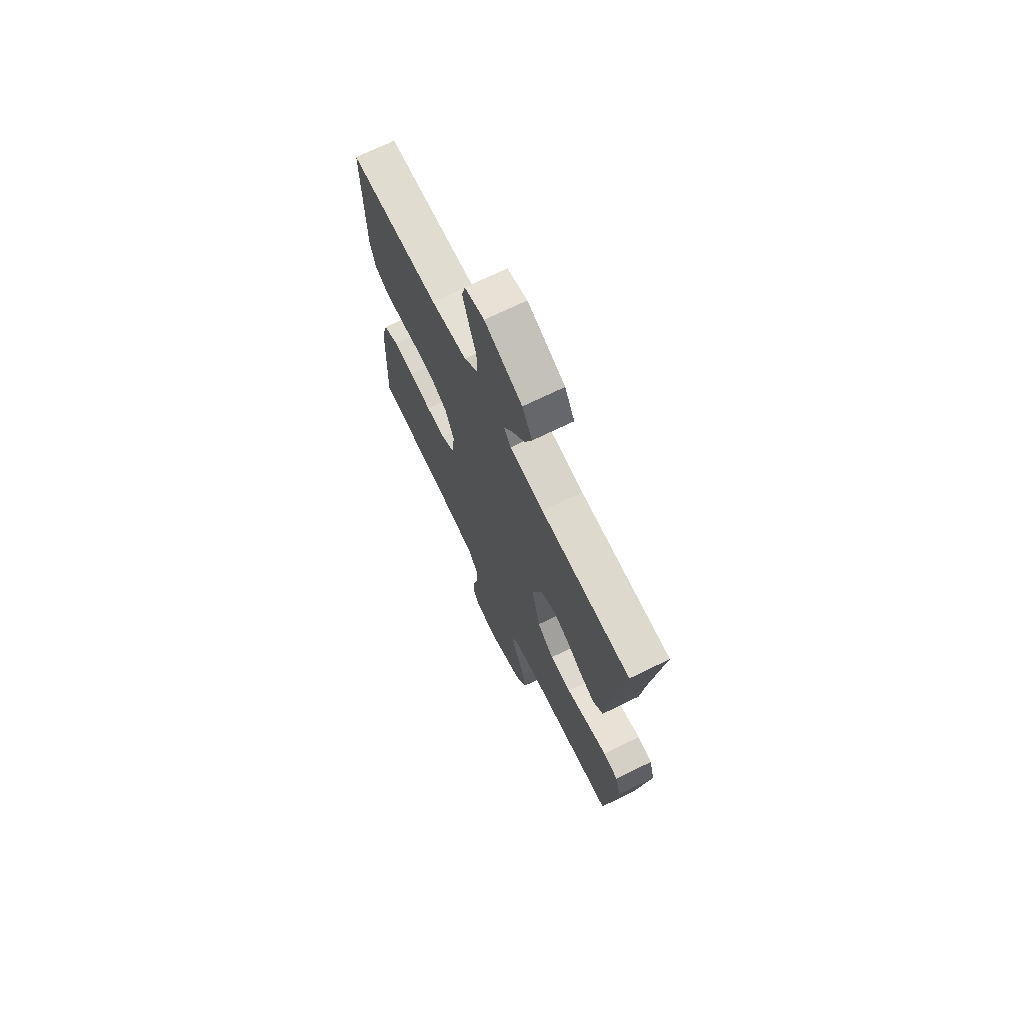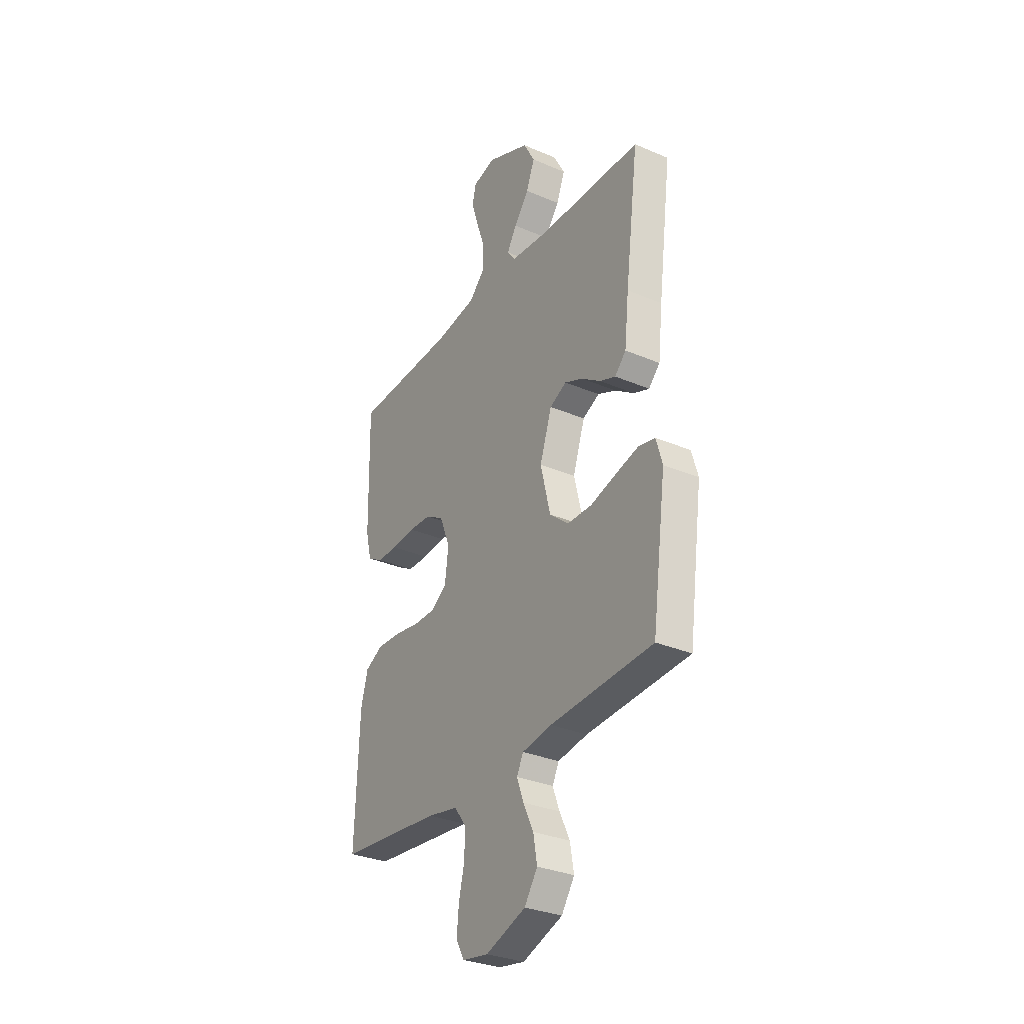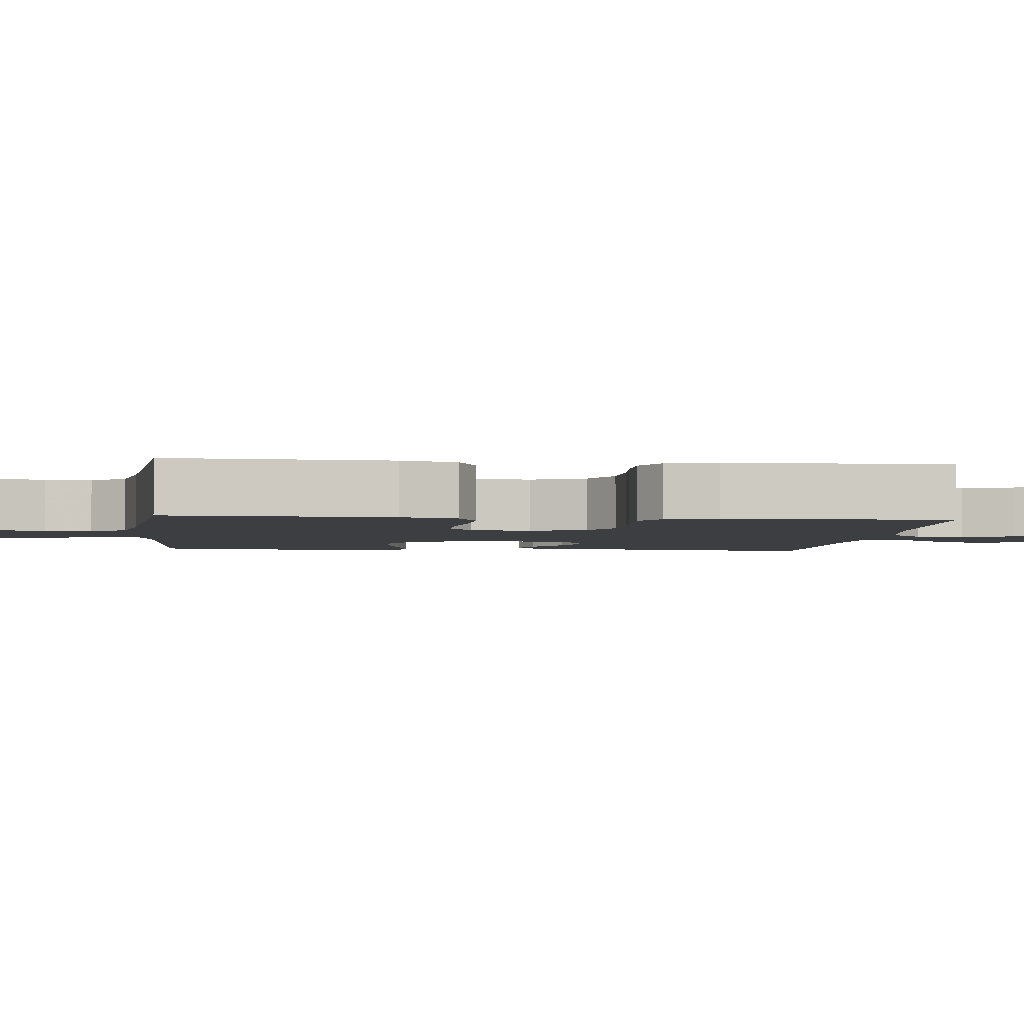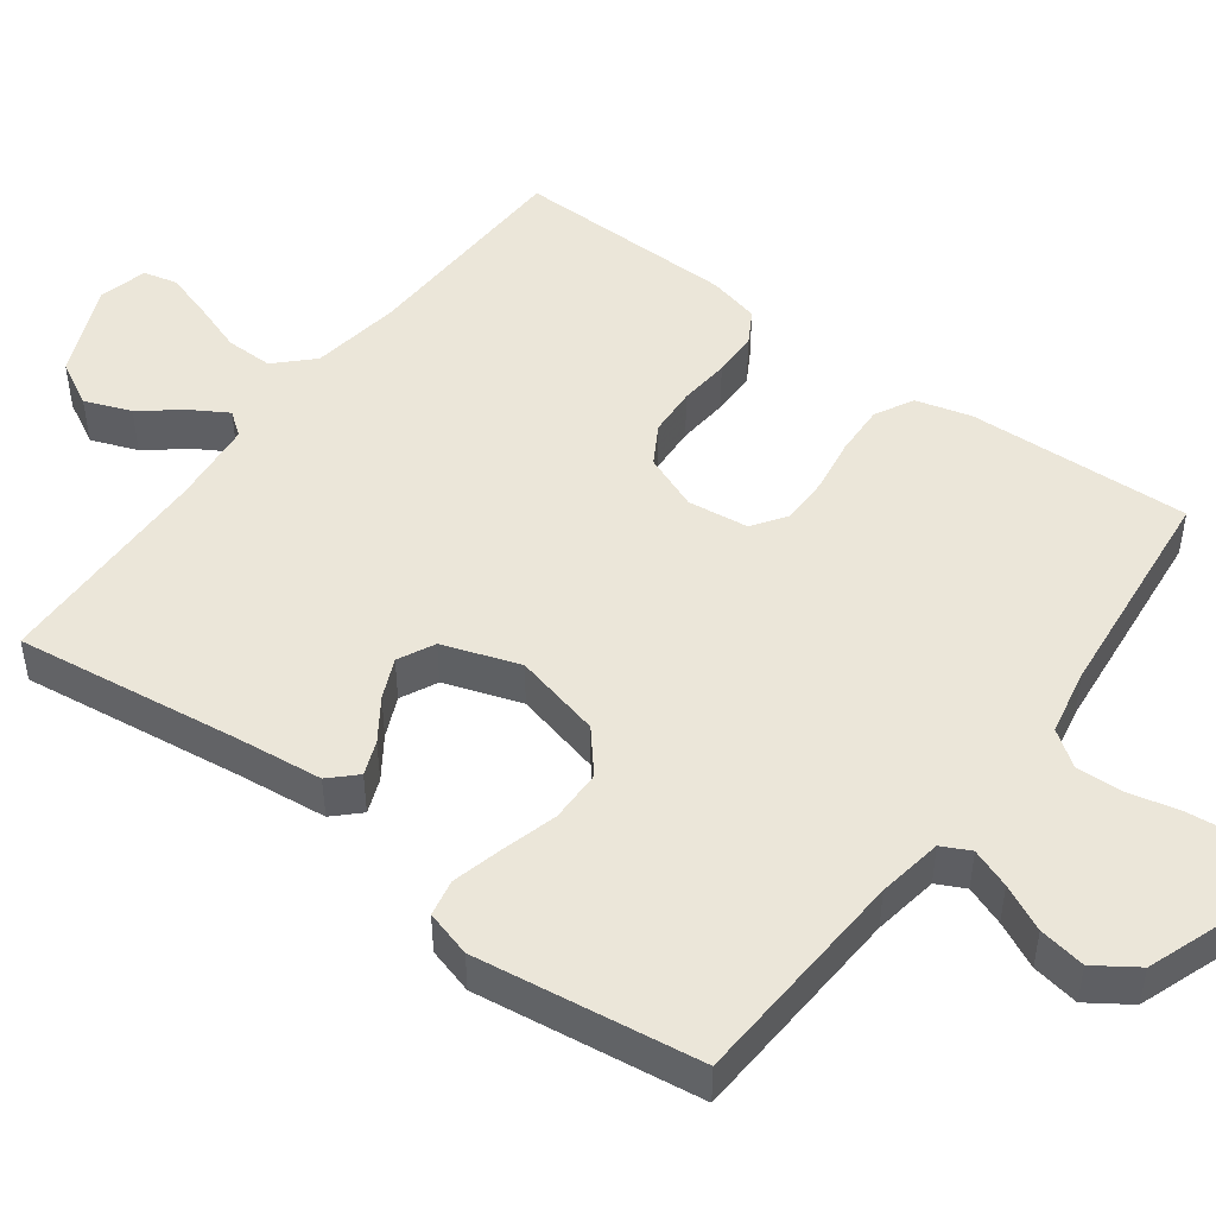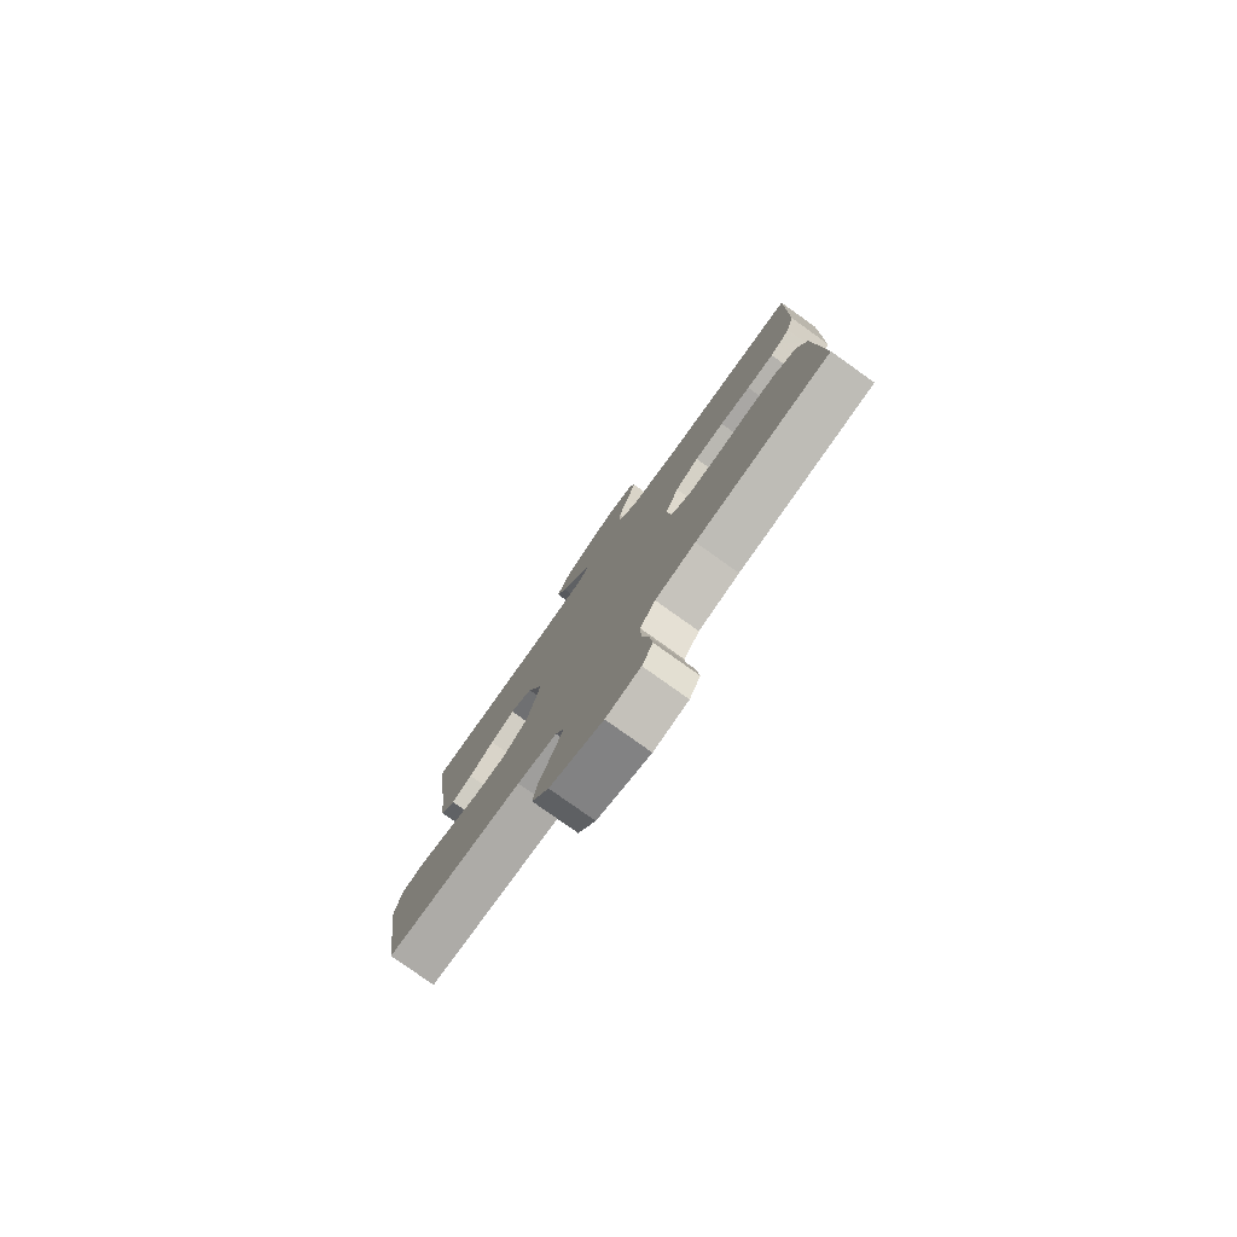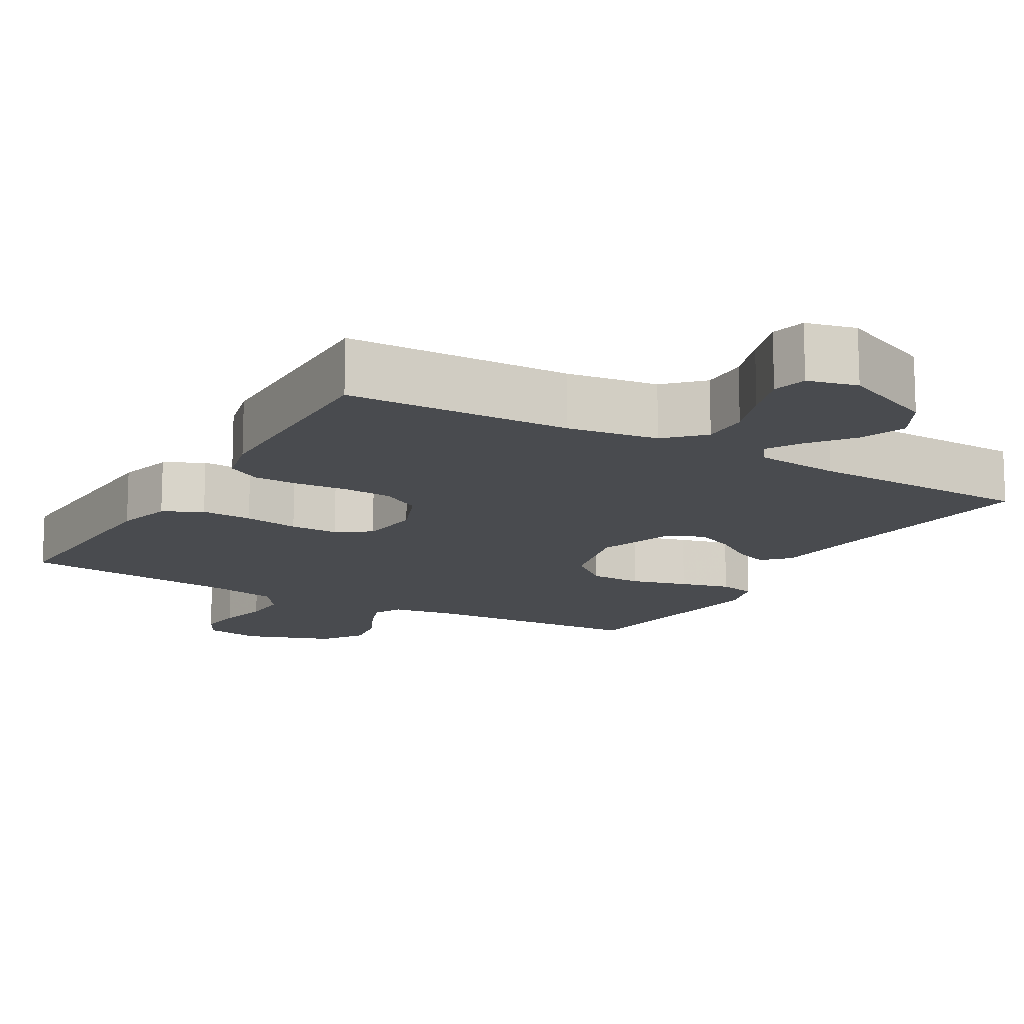
<metadata>
{"format":"obj","ext":"obj","renderer":"f3d","projection":"perspective","resolution":1024,"background":"white","views":[{"elev":70.8,"azim":63.9,"up":"+Z"},{"elev":-31.3,"azim":58.7,"up":"+Z"},{"elev":-3.1,"azim":-96.1,"up":"+Y"},{"elev":48.1,"azim":126.6,"up":"+Y"},{"elev":-79.3,"azim":-125.5,"up":"+Z"},{"elev":-14.2,"azim":-30.1,"up":"+Y"}]}
</metadata>
<code>
v 0.5 0.07 -0.5
v 0.2 0.07 -0.517
v 0.113 0.07 -0.531
v 0.094 0.07 -0.569
v 0.114 0.07 -0.622
v 0.144 0.07 -0.684
v 0.155 0.07 -0.747
v 0.117 0.07 -0.803
v 0 0.07 -0.845
v -0.076 0.07 -0.832
v -0.1 0.07 -0.789
v -0.094 0.07 -0.728
v -0.078 0.07 -0.659
v -0.076 0.07 -0.596
v -0.11 0.07 -0.549
v -0.2 0.07 -0.531
v -0.5 0.07 -0.5
v -0.488 0.07 -0.2
v -0.468 0.07 -0.125
v -0.416 0.07 -0.098
v -0.347 0.07 -0.101
v -0.273 0.07 -0.113
v -0.208 0.07 -0.113
v -0.163 0.07 -0.082
v -0.153 0.07 0
v -0.183 0.07 0.075
v -0.236 0.07 0.106
v -0.302 0.07 0.11
v -0.371 0.07 0.104
v -0.432 0.07 0.105
v -0.477 0.07 0.131
v -0.494 0.07 0.2
v -0.5 0.07 0.5
v -0.2 0.07 0.509
v -0.079 0.07 0.527
v -0.032 0.07 0.574
v -0.033 0.07 0.638
v -0.057 0.07 0.707
v -0.077 0.07 0.771
v -0.066 0.07 0.817
v 0 0.07 0.833
v 0.126 0.07 0.778
v 0.159 0.07 0.717
v 0.135 0.07 0.655
v 0.091 0.07 0.599
v 0.063 0.07 0.552
v 0.087 0.07 0.52
v 0.2 0.07 0.508
v 0.5 0.07 0.5
v 0.461 0.07 0.2
v 0.448 0.07 0.081
v 0.415 0.07 0.047
v 0.369 0.07 0.065
v 0.314 0.07 0.103
v 0.26 0.07 0.127
v 0.211 0.07 0.103
v 0.176 0.07 0
v 0.205 0.07 -0.118
v 0.261 0.07 -0.165
v 0.332 0.07 -0.166
v 0.407 0.07 -0.145
v 0.474 0.07 -0.128
v 0.523 0.07 -0.138
v 0.541 0.07 -0.2
v 0.5 0 -0.5
v 0.2 0 -0.517
v 0.113 0 -0.531
v 0.094 0 -0.569
v 0.114 0 -0.622
v 0.144 0 -0.684
v 0.155 0 -0.747
v 0.117 0 -0.803
v 0 0 -0.845
v -0.076 0 -0.832
v -0.1 0 -0.789
v -0.094 0 -0.728
v -0.078 0 -0.659
v -0.076 0 -0.596
v -0.11 0 -0.549
v -0.2 0 -0.531
v -0.5 0 -0.5
v -0.488 0 -0.2
v -0.468 0 -0.125
v -0.416 0 -0.098
v -0.347 0 -0.101
v -0.273 0 -0.113
v -0.208 0 -0.113
v -0.163 0 -0.082
v -0.153 0 0
v -0.183 0 0.075
v -0.236 0 0.106
v -0.302 0 0.11
v -0.371 0 0.104
v -0.432 0 0.105
v -0.477 0 0.131
v -0.494 0 0.2
v -0.5 0 0.5
v -0.2 0 0.509
v -0.079 0 0.527
v -0.032 0 0.574
v -0.033 0 0.638
v -0.057 0 0.707
v -0.077 0 0.771
v -0.066 0 0.817
v 0 0 0.833
v 0.126 0 0.778
v 0.159 0 0.717
v 0.135 0 0.655
v 0.091 0 0.599
v 0.063 0 0.552
v 0.087 0 0.52
v 0.2 0 0.508
v 0.5 0 0.5
v 0.461 0 0.2
v 0.448 0 0.081
v 0.415 0 0.047
v 0.369 0 0.065
v 0.314 0 0.103
v 0.26 0 0.127
v 0.211 0 0.103
v 0.176 0 0
v 0.205 0 -0.118
v 0.261 0 -0.165
v 0.332 0 -0.166
v 0.407 0 -0.145
v 0.474 0 -0.128
v 0.523 0 -0.138
v 0.541 0 -0.2
f 63 64 1 2
f 60 61 62 63
f 60 63 2 3
f 59 60 3
f 58 59 3 4
f 57 58 4
f 51 52 53 54
f 50 51 54 55
f 48 49 50 55
f 47 48 55 56
f 42 43 44 45
f 42 45 46
f 41 42 46
f 40 41 46
f 37 38 39 40
f 37 40 46
f 36 37 46 47
f 31 32 33 34
f 31 34 35
f 28 29 30 31
f 27 28 31 35
f 26 27 35 36
f 19 20 21 22
f 19 22 23
f 16 17 18 19
f 15 16 19 23
f 14 15 23 24
f 10 11 12 13
f 10 13 14
f 9 10 14
f 5 6 7 8
f 4 5 8 9
f 57 4 9 14
f 25 26 36 47
f 25 47 56 57
f 14 24 25 57
f 66 65 128 127
f 127 126 125 124
f 67 66 127 124
f 67 124 123
f 68 67 123 122
f 68 122 121
f 118 117 116 115
f 119 118 115 114
f 119 114 113 112
f 120 119 112 111
f 109 108 107 106
f 110 109 106
f 110 106 105
f 110 105 104
f 104 103 102 101
f 110 104 101
f 111 110 101 100
f 98 97 96 95
f 99 98 95
f 95 94 93 92
f 99 95 92 91
f 100 99 91 90
f 86 85 84 83
f 87 86 83
f 83 82 81 80
f 87 83 80 79
f 88 87 79 78
f 77 76 75 74
f 78 77 74
f 78 74 73
f 72 71 70 69
f 73 72 69 68
f 78 73 68 121
f 111 100 90 89
f 121 120 111 89
f 121 89 88 78
f 1 65 66 2
f 2 66 67 3
f 3 67 68 4
f 4 68 69 5
f 5 69 70 6
f 6 70 71 7
f 7 71 72 8
f 8 72 73 9
f 9 73 74 10
f 10 74 75 11
f 11 75 76 12
f 12 76 77 13
f 13 77 78 14
f 14 78 79 15
f 15 79 80 16
f 16 80 81 17
f 17 81 82 18
f 18 82 83 19
f 19 83 84 20
f 20 84 85 21
f 21 85 86 22
f 22 86 87 23
f 23 87 88 24
f 24 88 89 25
f 25 89 90 26
f 26 90 91 27
f 27 91 92 28
f 28 92 93 29
f 29 93 94 30
f 30 94 95 31
f 31 95 96 32
f 32 96 97 33
f 33 97 98 34
f 34 98 99 35
f 35 99 100 36
f 36 100 101 37
f 37 101 102 38
f 38 102 103 39
f 39 103 104 40
f 40 104 105 41
f 41 105 106 42
f 42 106 107 43
f 43 107 108 44
f 44 108 109 45
f 45 109 110 46
f 46 110 111 47
f 47 111 112 48
f 48 112 113 49
f 49 113 114 50
f 50 114 115 51
f 51 115 116 52
f 52 116 117 53
f 53 117 118 54
f 54 118 119 55
f 55 119 120 56
f 56 120 121 57
f 57 121 122 58
f 58 122 123 59
f 59 123 124 60
f 60 124 125 61
f 61 125 126 62
f 62 126 127 63
f 63 127 128 64
f 64 128 65 1

</code>
